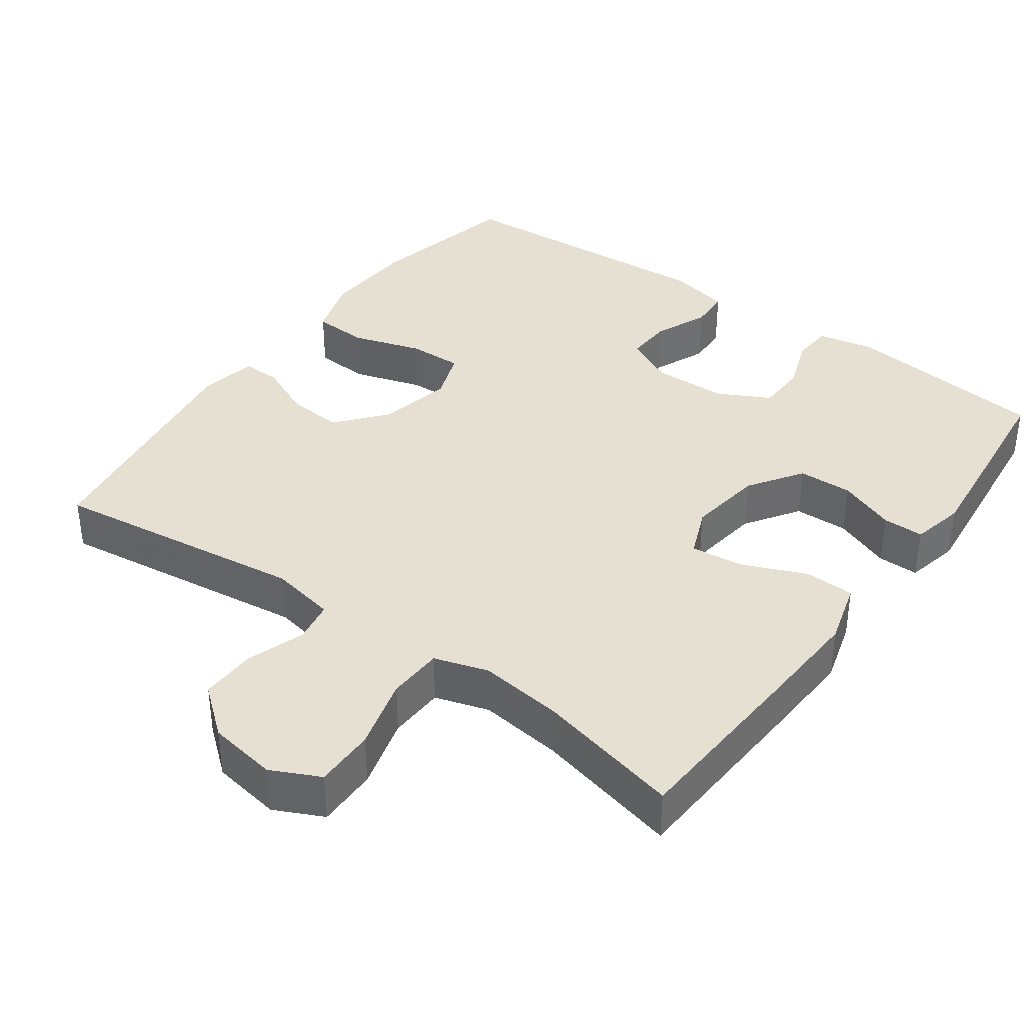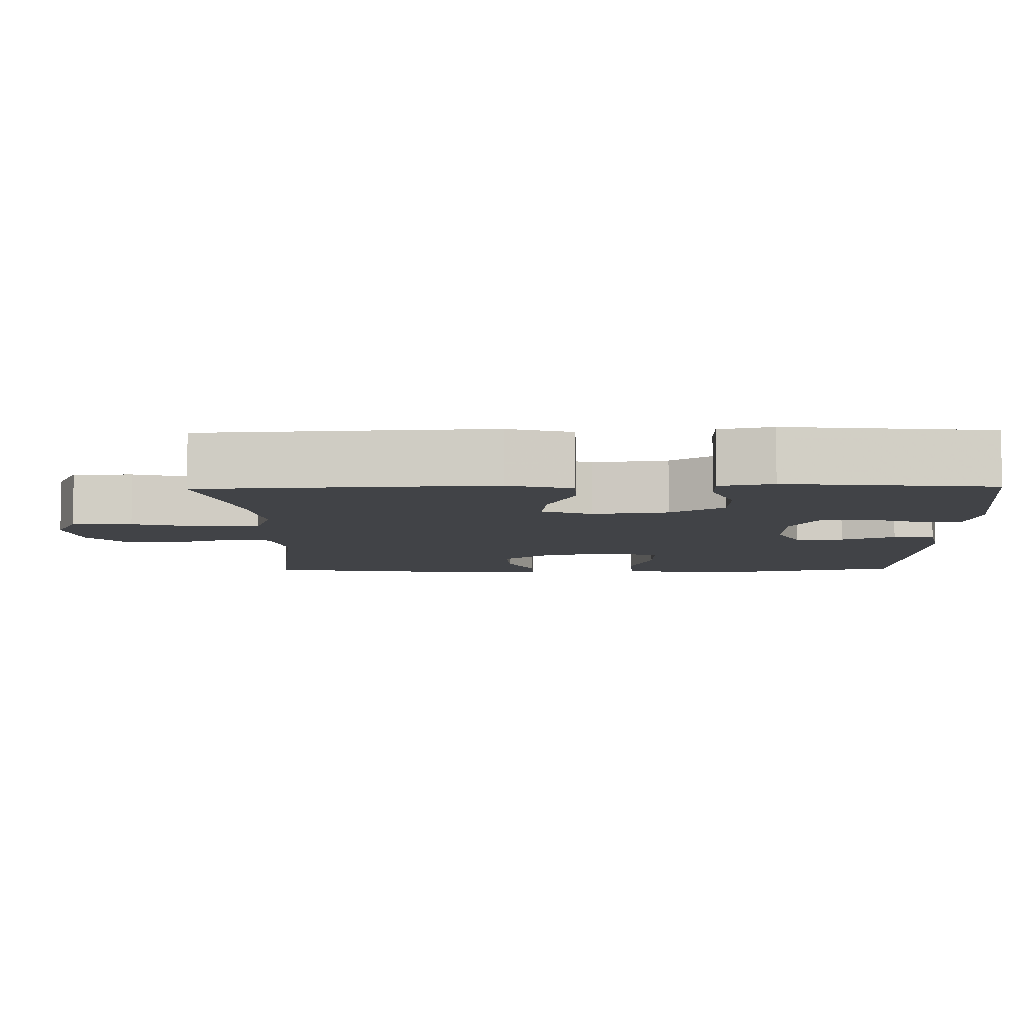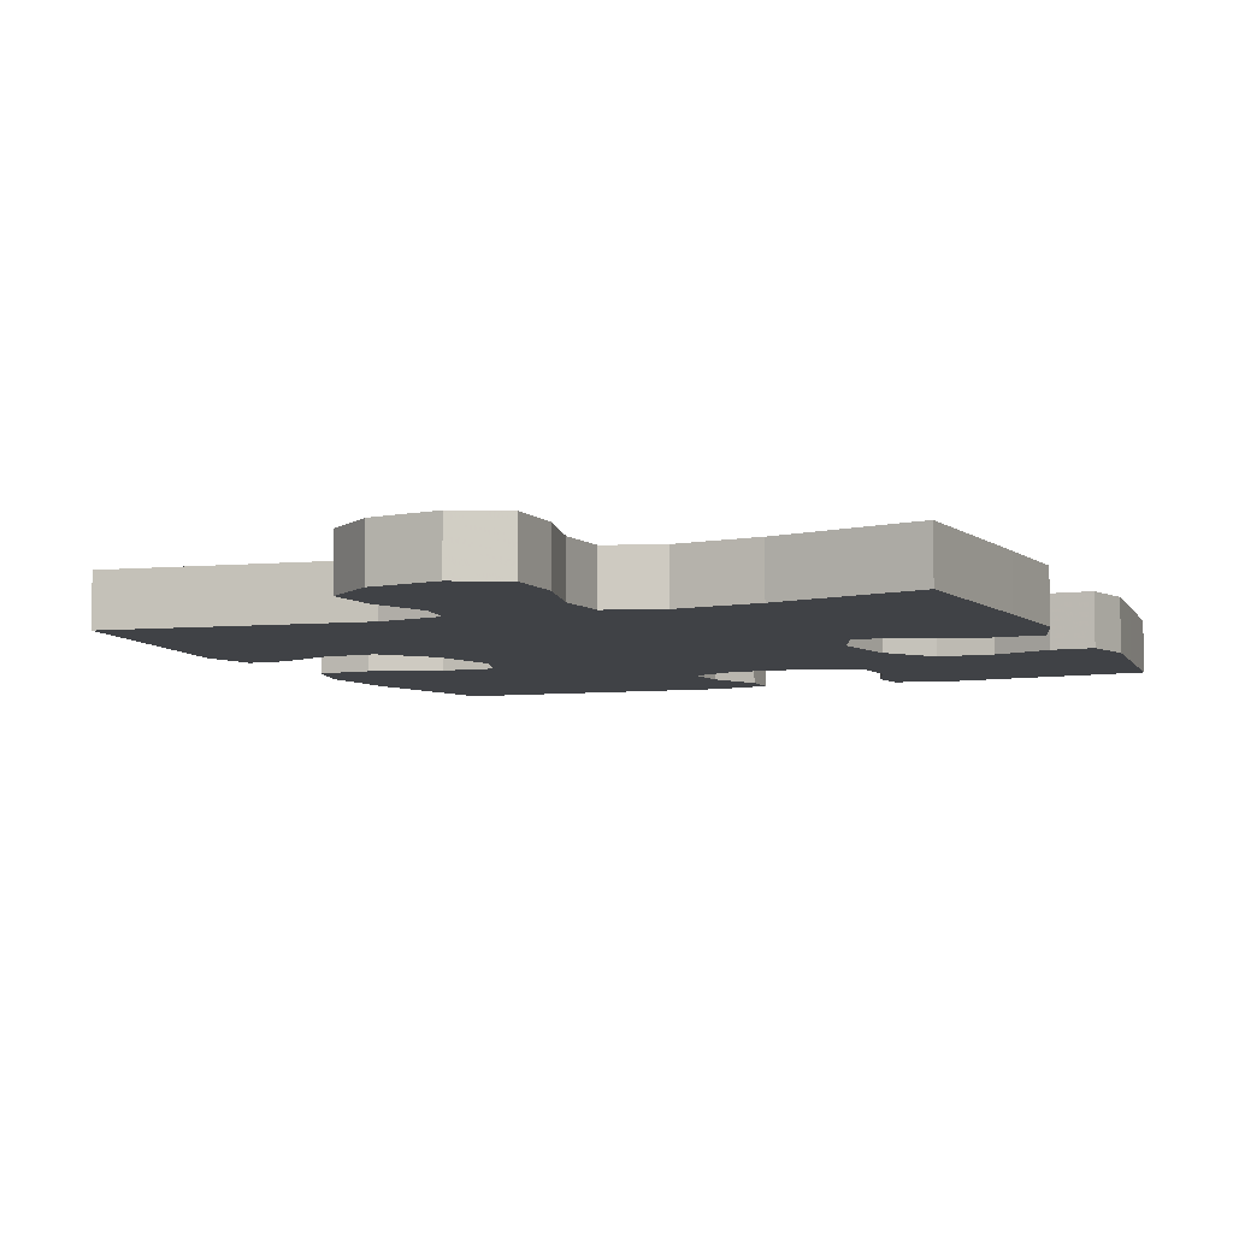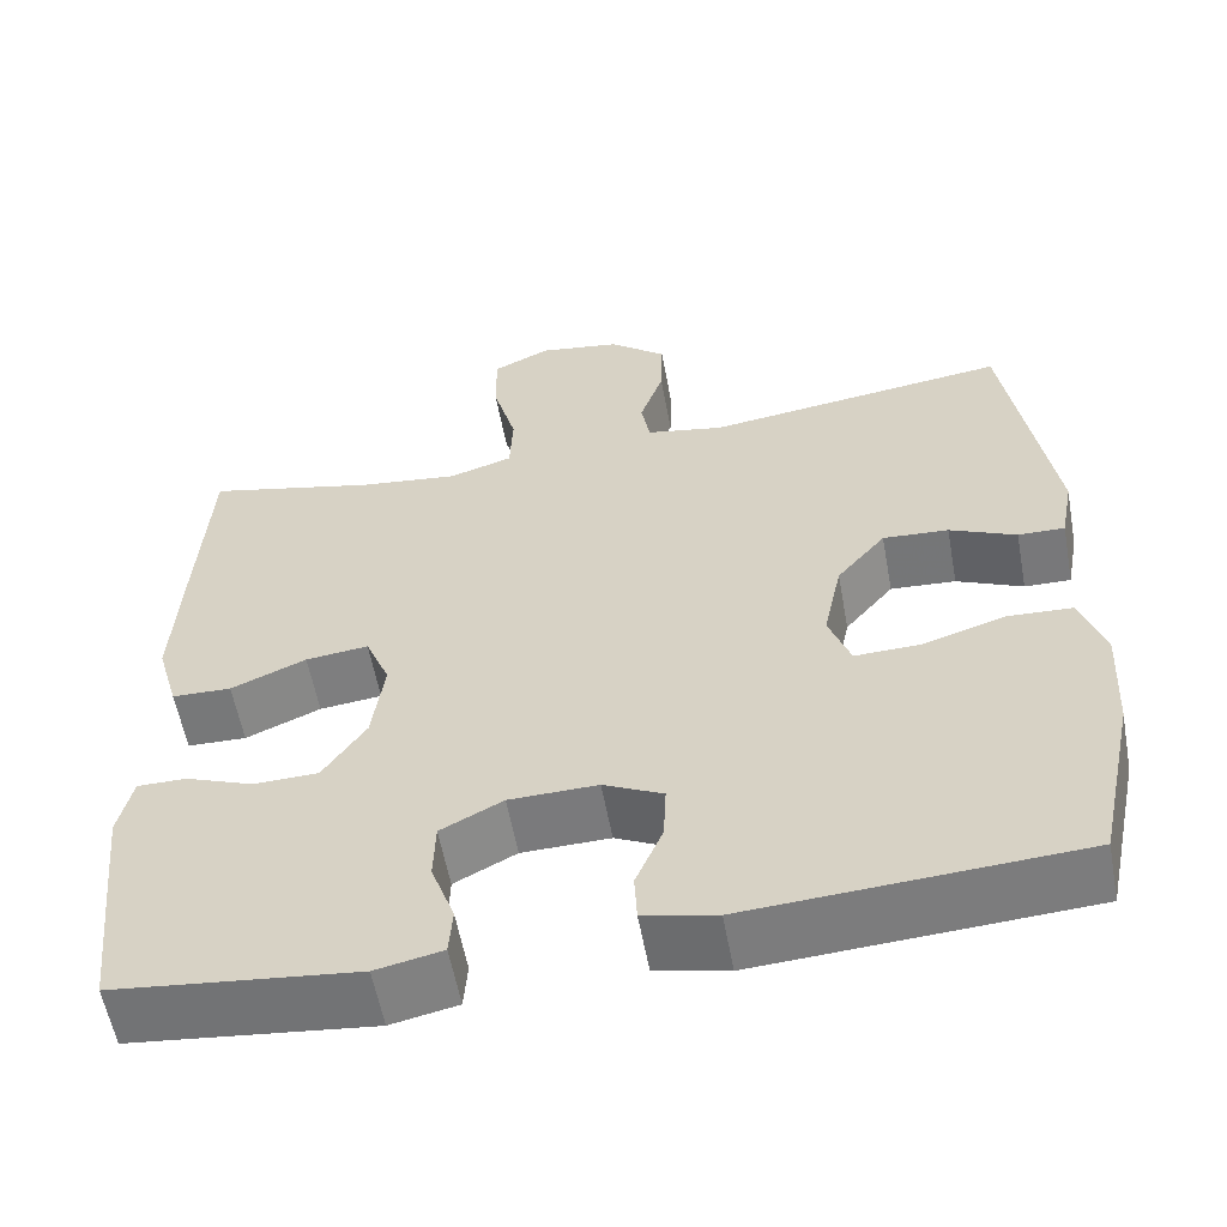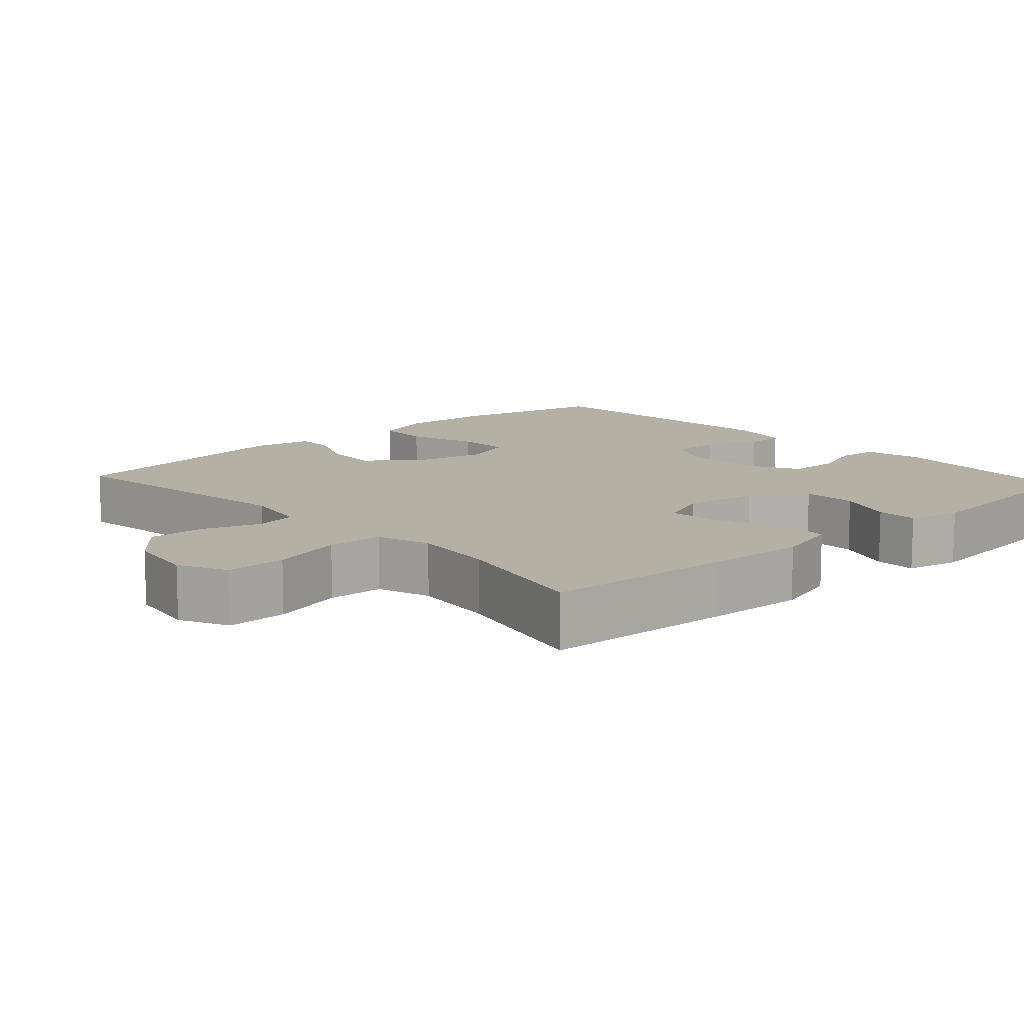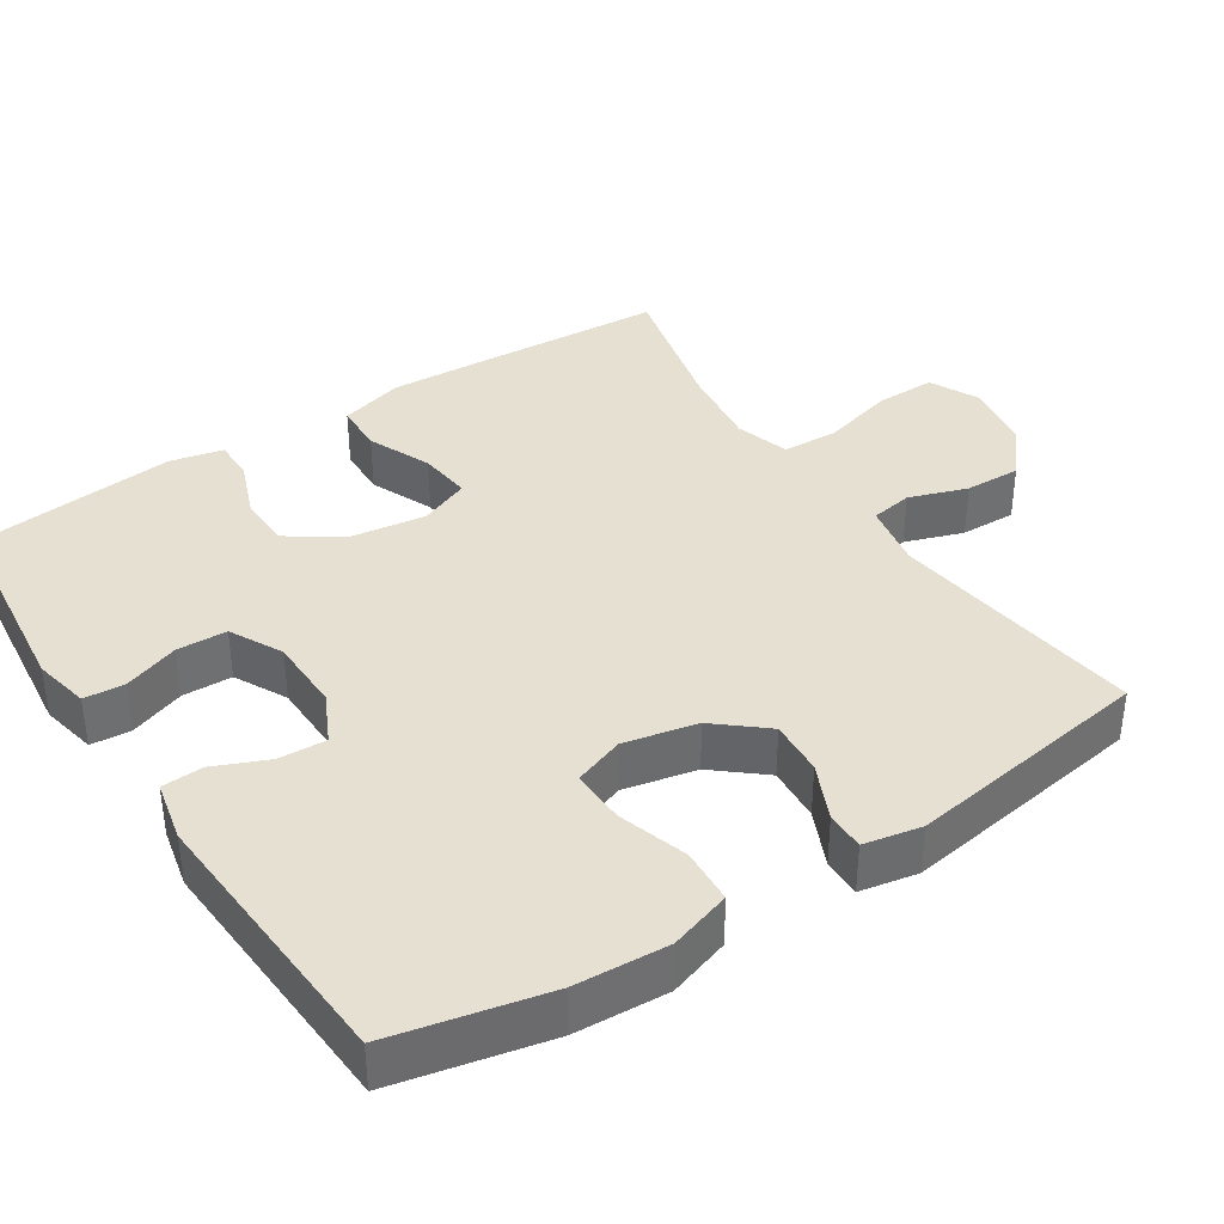
<metadata>
{"format":"obj","ext":"obj","renderer":"f3d","projection":"perspective","resolution":1024,"background":"white","views":[{"elev":37.7,"azim":35.9,"up":"+Y"},{"elev":-7.2,"azim":91.2,"up":"+Y"},{"elev":-6.4,"azim":23.0,"up":"+Y"},{"elev":-57.9,"azim":-169.6,"up":"+Z"},{"elev":11.6,"azim":47.6,"up":"+Y"},{"elev":37.8,"azim":-123.0,"up":"+Y"}]}
</metadata>
<code>
v -0.5 0.07 0.5
v -0.153 0.07 0.454
v -0.064 0.07 0.471
v -0.054 0.07 0.528
v -0.081 0.07 0.607
v -0.083 0.07 0.683
v -0.018 0.07 0.736
v 0.076 0.07 0.751
v 0.142 0.07 0.719
v 0.141 0.07 0.637
v 0.114 0.07 0.539
v 0.117 0.07 0.463
v 0.19 0.07 0.44
v 0.304 0.07 0.454
v 0.5 0.07 0.5
v 0.515 0.07 0.246
v 0.522 0.07 0.109
v 0.497 0.07 0.022
v 0.429 0.07 0.02
v 0.343 0.07 0.057
v 0.271 0.07 0.065
v 0.243 0.07 -0.003
v 0.257 0.07 -0.105
v 0.306 0.07 -0.178
v 0.38 0.07 -0.18
v 0.458 0.07 -0.15
v 0.514 0.07 -0.15
v 0.53 0.07 -0.222
v 0.518 0.07 -0.335
v 0.5 0.07 -0.5
v 0.223 0.07 -0.531
v 0.147 0.07 -0.515
v 0.143 0.07 -0.46
v 0.17 0.07 -0.385
v 0.168 0.07 -0.317
v 0.097 0.07 -0.28
v -0.004 0.07 -0.278
v -0.072 0.07 -0.311
v -0.069 0.07 -0.376
v -0.038 0.07 -0.449
v -0.041 0.07 -0.505
v -0.124 0.07 -0.523
v -0.5 0.07 -0.5
v -0.545 0.07 -0.291
v -0.552 0.07 -0.164
v -0.525 0.07 -0.081
v -0.45 0.07 -0.077
v -0.355 0.07 -0.107
v -0.281 0.07 -0.109
v -0.256 0.07 -0.04
v -0.277 0.07 0.059
v -0.333 0.07 0.126
v -0.408 0.07 0.121
v -0.484 0.07 0.087
v -0.537 0.07 0.086
v -0.552 0.07 0.165
v -0.5 0 0.5
v -0.153 0 0.454
v -0.064 0 0.471
v -0.054 0 0.528
v -0.081 0 0.607
v -0.083 0 0.683
v -0.018 0 0.736
v 0.076 0 0.751
v 0.142 0 0.719
v 0.141 0 0.637
v 0.114 0 0.539
v 0.117 0 0.463
v 0.19 0 0.44
v 0.304 0 0.454
v 0.5 0 0.5
v 0.515 0 0.246
v 0.522 0 0.109
v 0.497 0 0.022
v 0.429 0 0.02
v 0.343 0 0.057
v 0.271 0 0.065
v 0.243 0 -0.003
v 0.257 0 -0.105
v 0.306 0 -0.178
v 0.38 0 -0.18
v 0.458 0 -0.15
v 0.514 0 -0.15
v 0.53 0 -0.222
v 0.518 0 -0.335
v 0.5 0 -0.5
v 0.223 0 -0.531
v 0.147 0 -0.515
v 0.143 0 -0.46
v 0.17 0 -0.385
v 0.168 0 -0.317
v 0.097 0 -0.28
v -0.004 0 -0.278
v -0.072 0 -0.311
v -0.069 0 -0.376
v -0.038 0 -0.449
v -0.041 0 -0.505
v -0.124 0 -0.523
v -0.5 0 -0.5
v -0.545 0 -0.291
v -0.552 0 -0.164
v -0.525 0 -0.081
v -0.45 0 -0.077
v -0.355 0 -0.107
v -0.281 0 -0.109
v -0.256 0 -0.04
v -0.277 0 0.059
v -0.333 0 0.126
v -0.408 0 0.121
v -0.484 0 0.087
v -0.537 0 0.086
v -0.552 0 0.165
f 56 1 2
f 55 56 2
f 54 55 2
f 53 54 2
f 52 53 2 3
f 51 52 3
f 50 51 3
f 49 50 3
f 46 47 48
f 45 46 48
f 44 45 48
f 43 44 48
f 42 43 48
f 41 42 48
f 40 41 48
f 39 40 48
f 38 39 48 49
f 37 38 49 3
f 32 33 34
f 31 32 34
f 30 31 34
f 29 30 34
f 28 29 34
f 27 28 34
f 26 27 34
f 25 26 34
f 24 25 34 35
f 23 24 35 36
f 18 19 20
f 17 18 20
f 16 17 20
f 15 16 20
f 14 15 20
f 13 14 20 21
f 12 13 21 22
f 9 10 11
f 8 9 11
f 7 8 11
f 6 7 11
f 5 6 11
f 4 5 11
f 4 11 12
f 23 36 37
f 22 23 37
f 12 22 37
f 4 12 37
f 3 4 37
f 58 57 112
f 58 112 111
f 58 111 110
f 58 110 109
f 59 58 109 108
f 59 108 107
f 59 107 106
f 59 106 105
f 104 103 102
f 104 102 101
f 104 101 100
f 104 100 99
f 104 99 98
f 104 98 97
f 104 97 96
f 104 96 95
f 105 104 95 94
f 59 105 94 93
f 90 89 88
f 90 88 87
f 90 87 86
f 90 86 85
f 90 85 84
f 90 84 83
f 90 83 82
f 90 82 81
f 91 90 81 80
f 92 91 80 79
f 76 75 74
f 76 74 73
f 76 73 72
f 76 72 71
f 76 71 70
f 77 76 70 69
f 78 77 69 68
f 67 66 65
f 67 65 64
f 67 64 63
f 67 63 62
f 67 62 61
f 67 61 60
f 68 67 60
f 93 92 79
f 93 79 78
f 93 78 68
f 93 68 60
f 93 60 59
f 1 57 58 2
f 2 58 59 3
f 3 59 60 4
f 4 60 61 5
f 5 61 62 6
f 6 62 63 7
f 7 63 64 8
f 8 64 65 9
f 9 65 66 10
f 10 66 67 11
f 11 67 68 12
f 12 68 69 13
f 13 69 70 14
f 14 70 71 15
f 15 71 72 16
f 16 72 73 17
f 17 73 74 18
f 18 74 75 19
f 19 75 76 20
f 20 76 77 21
f 21 77 78 22
f 22 78 79 23
f 23 79 80 24
f 24 80 81 25
f 25 81 82 26
f 26 82 83 27
f 27 83 84 28
f 28 84 85 29
f 29 85 86 30
f 30 86 87 31
f 31 87 88 32
f 32 88 89 33
f 33 89 90 34
f 34 90 91 35
f 35 91 92 36
f 36 92 93 37
f 37 93 94 38
f 38 94 95 39
f 39 95 96 40
f 40 96 97 41
f 41 97 98 42
f 42 98 99 43
f 43 99 100 44
f 44 100 101 45
f 45 101 102 46
f 46 102 103 47
f 47 103 104 48
f 48 104 105 49
f 49 105 106 50
f 50 106 107 51
f 51 107 108 52
f 52 108 109 53
f 53 109 110 54
f 54 110 111 55
f 55 111 112 56
f 56 112 57 1

</code>
